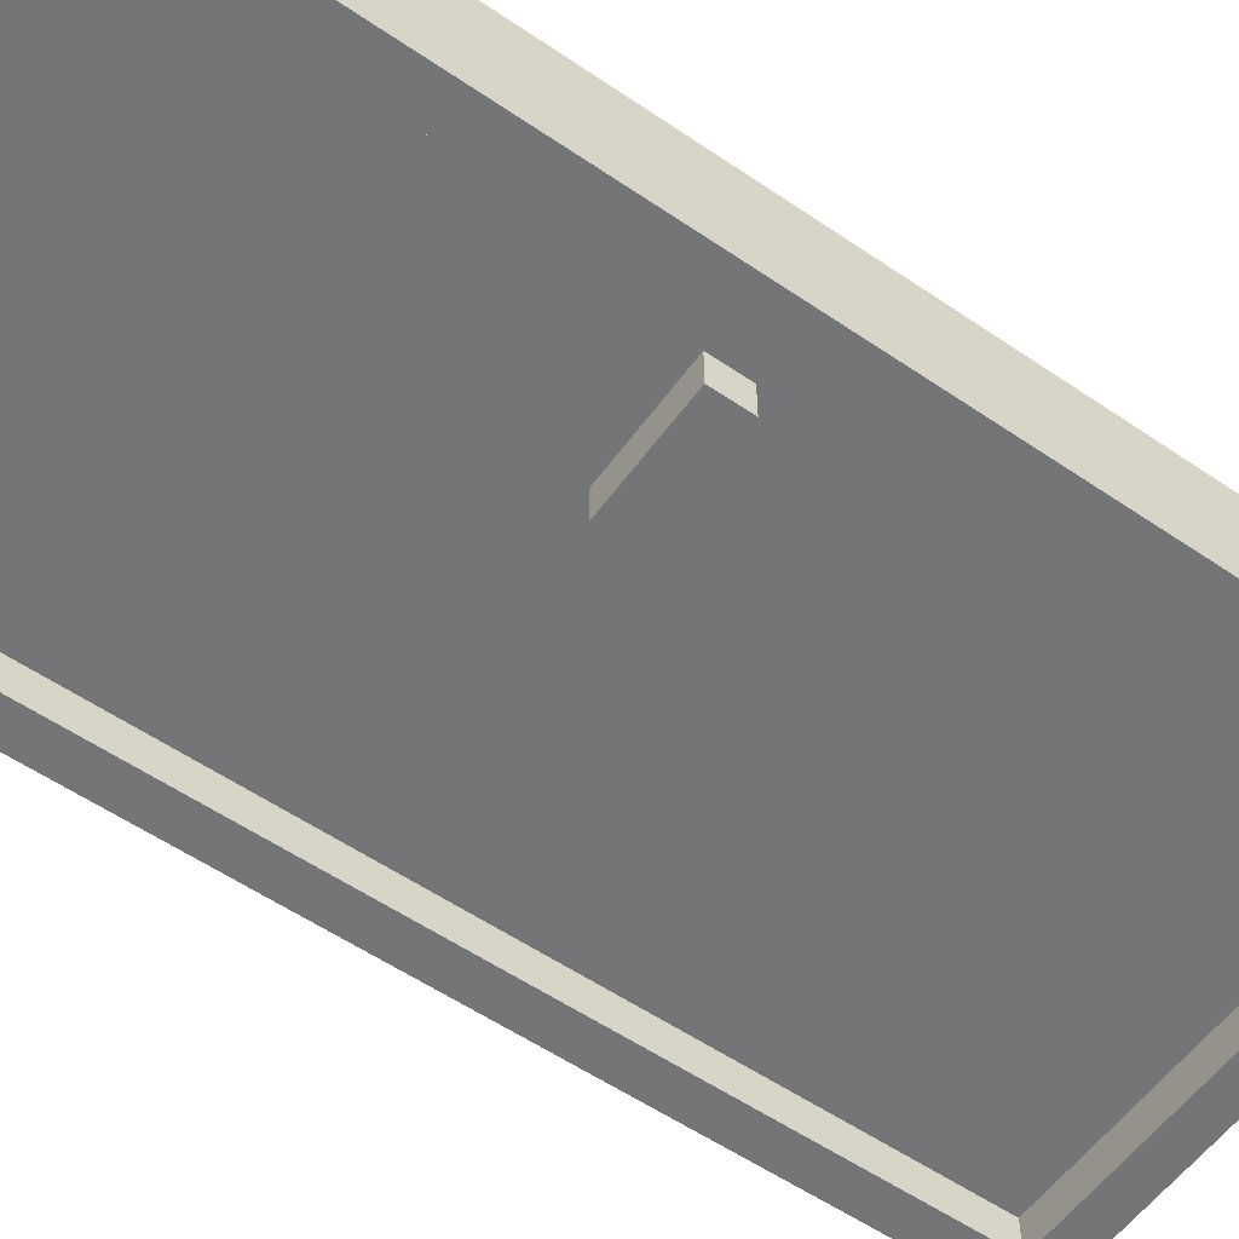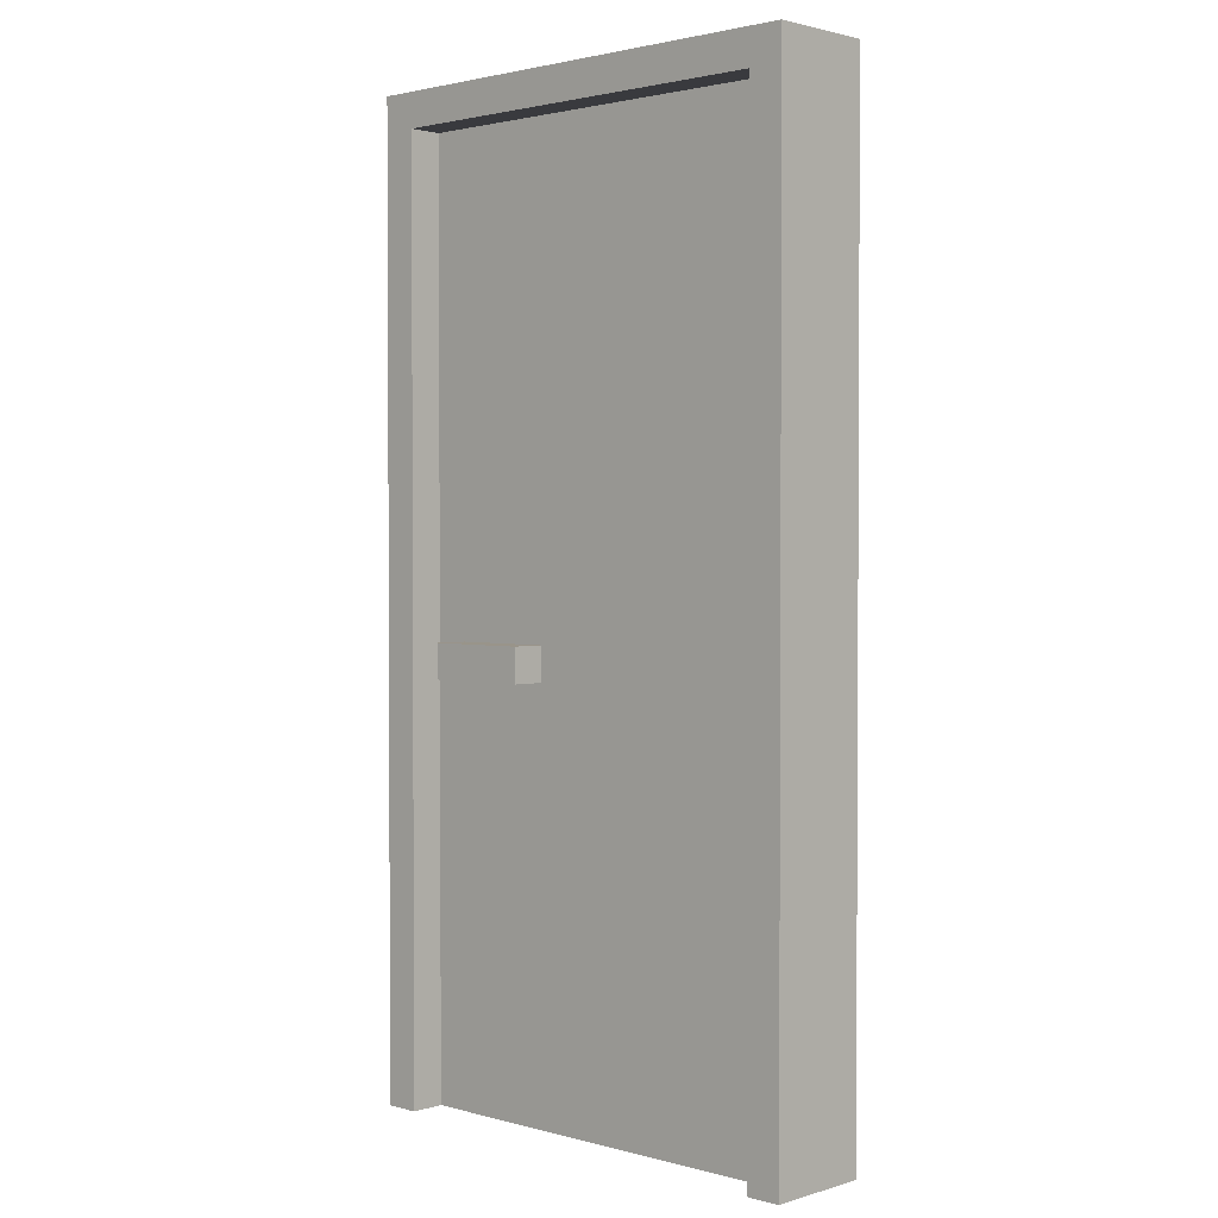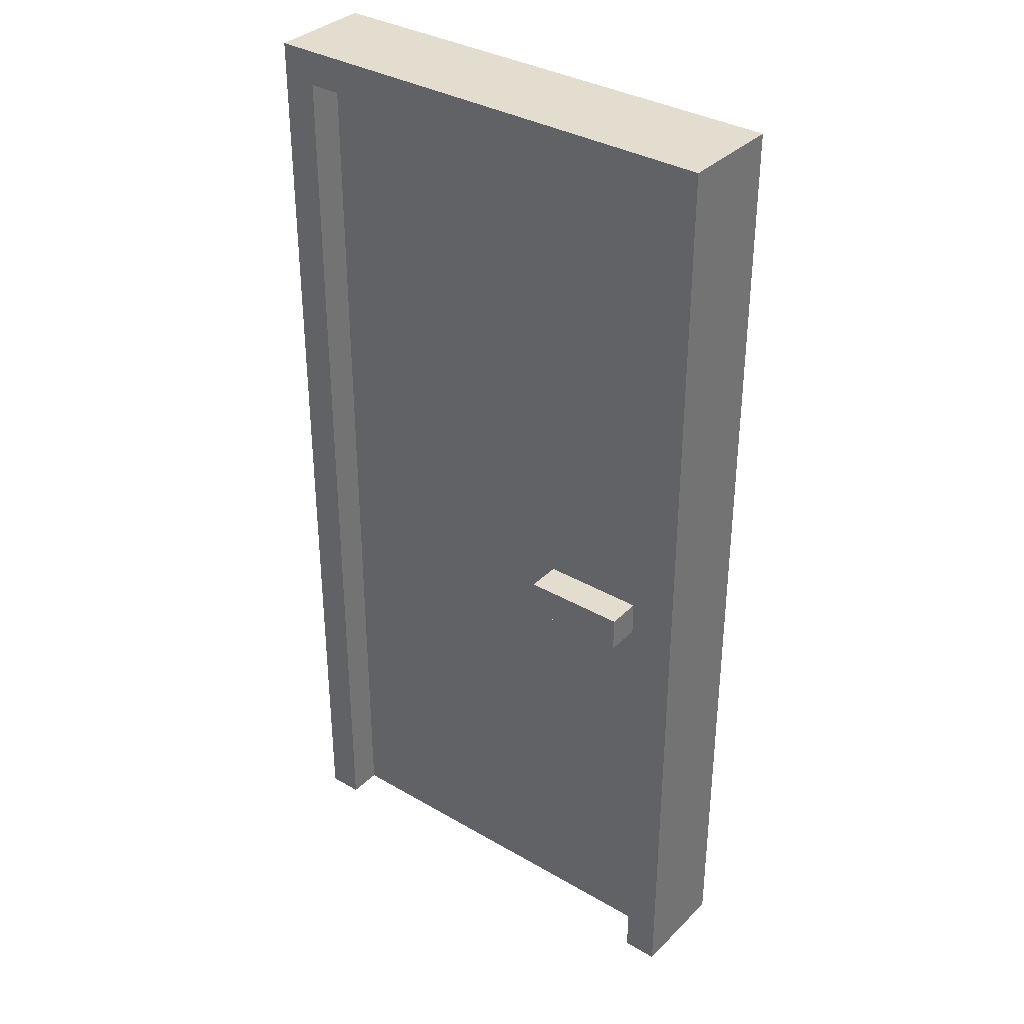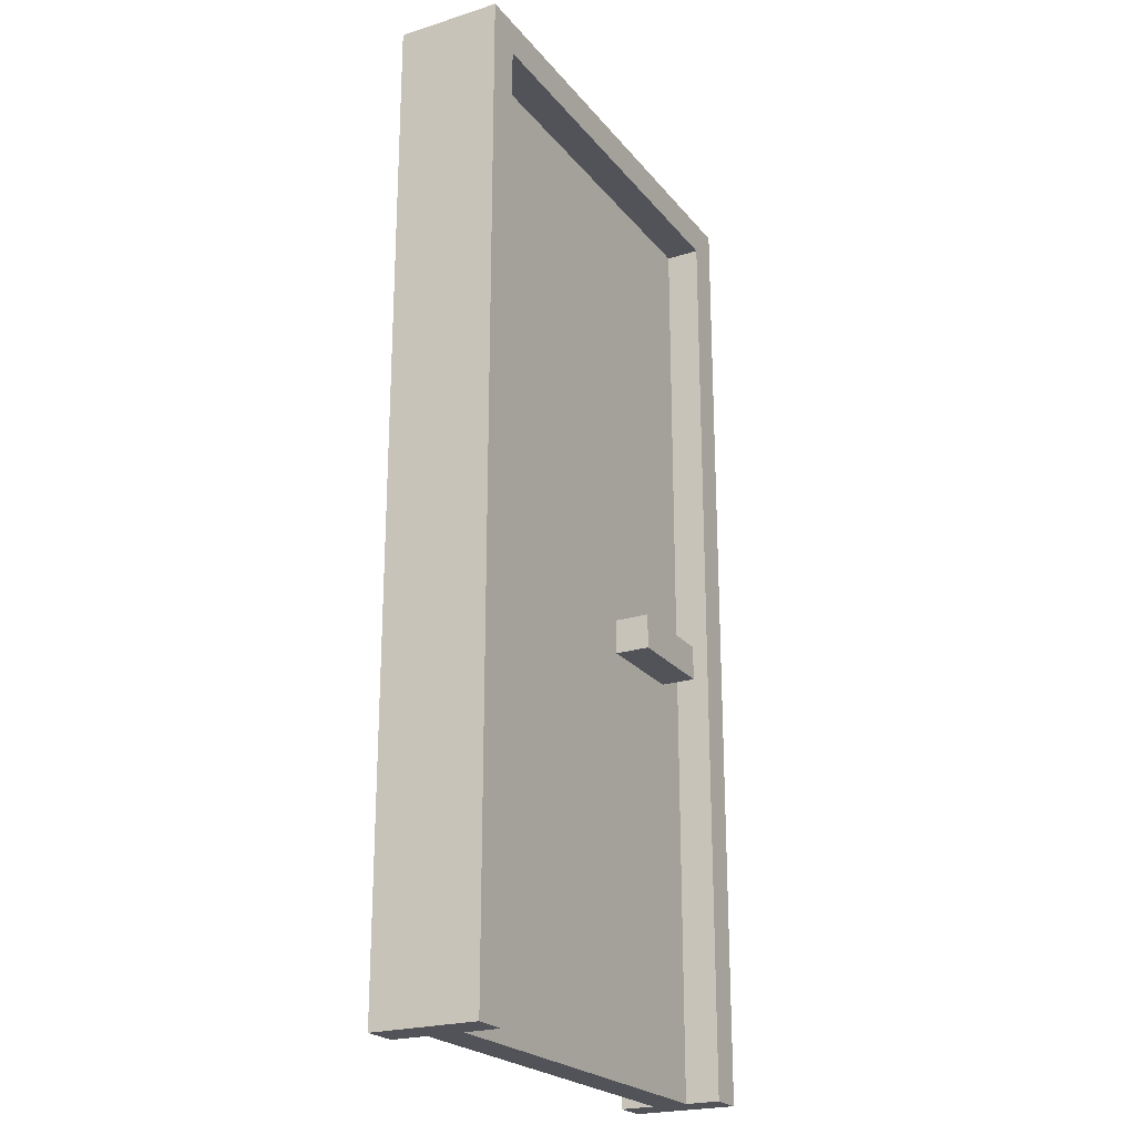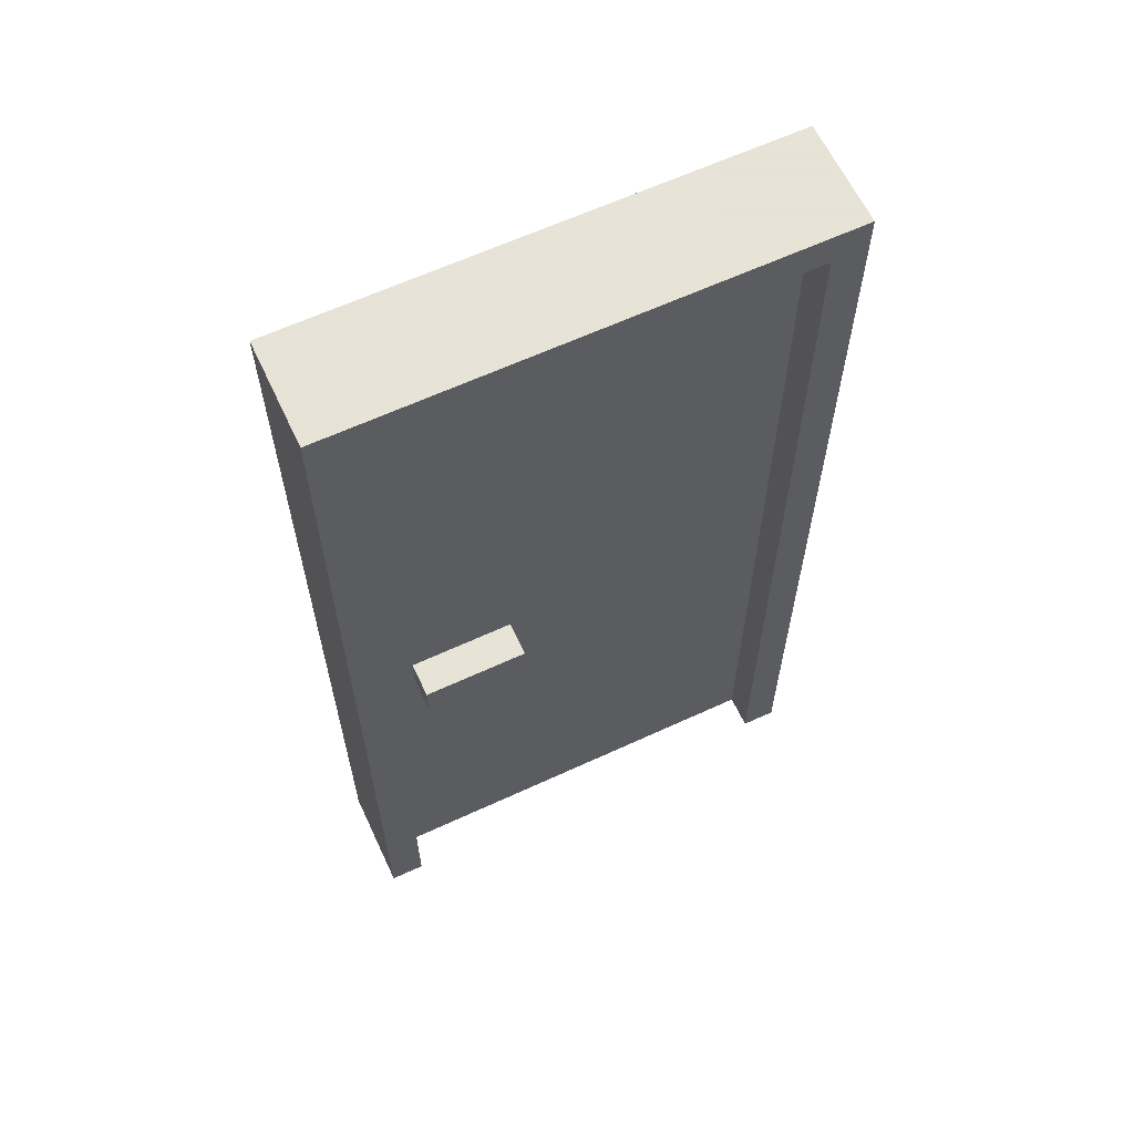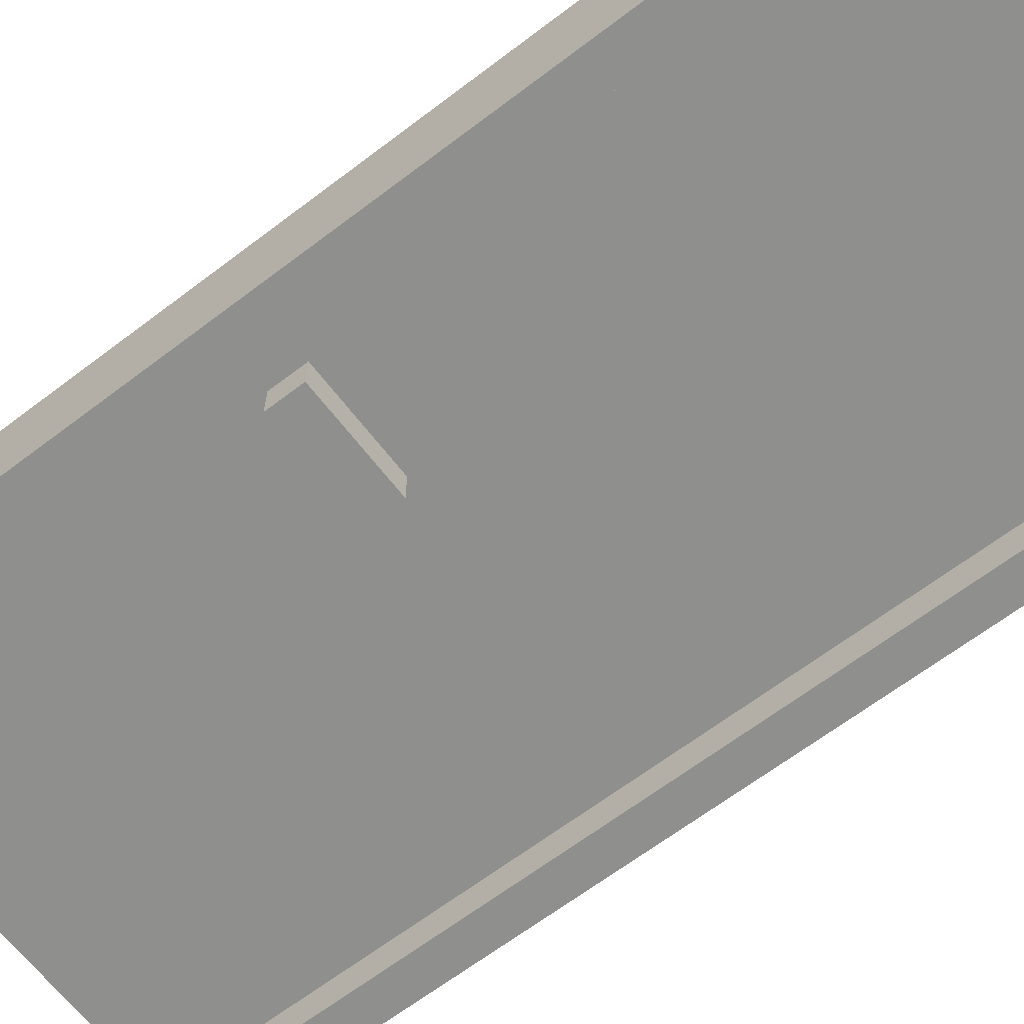
<metadata>
{"format":"obj","ext":"obj","renderer":"f3d","projection":"perspective","resolution":1024,"background":"white","views":[{"elev":-56.5,"azim":54.5,"up":"+Z"},{"elev":1.9,"azim":-136.5,"up":"+Y"},{"elev":34.8,"azim":37.9,"up":"+Y"},{"elev":-22.7,"azim":-61.7,"up":"+Y"},{"elev":62.8,"azim":154.9,"up":"+Y"},{"elev":-65.2,"azim":127.5,"up":"+Z"}]}
</metadata>
<code>
o
v -6.6 0 -9.3
v -6.6 0 -9.6
v -6.6 2.8 -9.3
v -6.6 2.8 -9.6
v -5.7 1.2 -9.3
v -5.7 1.2 -9.4
v -5.7 1.2 -9.5
v -5.7 1.2 -9.6
v -5.7 1.3 -9.3
v -5.7 1.3 -9.4
v -5.7 1.3 -9.5
v -5.7 1.3 -9.6
v -5.3 0 -9.3
v -5.3 0 -9.4
v -5.3 0 -9.5
v -5.3 0 -9.6
v -5.3 2.7 -9.3
v -5.3 2.7 -9.4
v -5.3 2.7 -9.5
v -5.3 2.7 -9.6
v -6.5 0 -9.3
v -6.5 0 -9.4
v -6.5 0 -9.5
v -6.5 0 -9.6
v -6.5 2.7 -9.3
v -6.5 2.7 -9.4
v -6.5 2.7 -9.5
v -6.5 2.7 -9.6
v -5.4 1.2 -9.3
v -5.4 1.2 -9.4
v -5.4 1.2 -9.5
v -5.4 1.2 -9.6
v -5.4 1.3 -9.3
v -5.4 1.3 -9.4
v -5.4 1.3 -9.5
v -5.4 1.3 -9.6
v -5.2 0 -9.3
v -5.2 0 -9.6
v -5.2 2.8 -9.3
v -5.2 2.8 -9.6
v -6.6 0 -9.3
v -6.6 2.8 -9.3
v -6.5 0 -9.3
v -6.5 2.7 -9.3
v -5.7 1.2 -9.3
v -5.7 1.3 -9.3
v -5.4 1.2 -9.3
v -5.4 1.3 -9.3
v -5.3 0 -9.3
v -5.3 2.7 -9.3
v -5.2 0 -9.3
v -5.2 2.8 -9.3
v -6.5 0 -9.4
v -6.5 2.7 -9.4
v -6.4 1.4 -9.4
v -6.4 1.5 -9.4
v -6.4 1.6 -9.4
v -6.4 2.4 -9.4
v -6.4 2.5 -9.4
v -6.4 2.6 -9.4
v -6.3 1.5 -9.4
v -6.3 1.6 -9.4
v -6.3 2.4 -9.4
v -6.3 2.5 -9.4
v -5.7 1.2 -9.4
v -5.7 1.3 -9.4
v -5.5 1.5 -9.4
v -5.5 1.6 -9.4
v -5.5 2.4 -9.4
v -5.5 2.5 -9.4
v -5.4 1.2 -9.4
v -5.4 1.3 -9.4
v -5.4 1.4 -9.4
v -5.4 1.5 -9.4
v -5.4 1.6 -9.4
v -5.4 2.4 -9.4
v -5.4 2.5 -9.4
v -5.4 2.6 -9.4
v -5.3 0 -9.4
v -5.3 2.7 -9.4
v -6.5 0 -9.5
v -6.5 2.7 -9.5
v -6.4 1.4 -9.5
v -6.4 1.5 -9.5
v -6.4 1.6 -9.5
v -6.4 2.4 -9.5
v -6.4 2.5 -9.5
v -6.4 2.6 -9.5
v -6.3 1.5 -9.5
v -6.3 1.6 -9.5
v -6.3 2.4 -9.5
v -6.3 2.5 -9.5
v -5.7 1.2 -9.5
v -5.7 1.3 -9.5
v -5.5 1.5 -9.5
v -5.5 1.6 -9.5
v -5.5 2.4 -9.5
v -5.5 2.5 -9.5
v -5.4 1.2 -9.5
v -5.4 1.3 -9.5
v -5.4 1.4 -9.5
v -5.4 1.5 -9.5
v -5.4 1.6 -9.5
v -5.4 2.4 -9.5
v -5.4 2.5 -9.5
v -5.4 2.6 -9.5
v -5.3 0 -9.5
v -5.3 2.7 -9.5
v -6.6 0 -9.6
v -6.6 2.8 -9.6
v -6.5 0 -9.6
v -6.5 2.7 -9.6
v -5.7 1.2 -9.6
v -5.7 1.3 -9.6
v -5.4 1.2 -9.6
v -5.4 1.3 -9.6
v -5.3 0 -9.6
v -5.3 2.7 -9.6
v -5.2 0 -9.6
v -5.2 2.8 -9.6
v -6.6 0 -9.3
v -6.5 0 -9.3
v -5.3 0 -9.3
v -5.2 0 -9.3
v -6.5 0 -9.4
v -5.3 0 -9.4
v -6.5 0 -9.5
v -5.3 0 -9.5
v -6.6 0 -9.6
v -6.5 0 -9.6
v -5.3 0 -9.6
v -5.2 0 -9.6
v -5.7 1.2 -9.3
v -5.4 1.2 -9.3
v -5.7 1.2 -9.4
v -5.4 1.2 -9.4
v -5.7 1.2 -9.5
v -5.4 1.2 -9.5
v -5.7 1.2 -9.6
v -5.4 1.2 -9.6
v -6.5 2.7 -9.3
v -5.3 2.7 -9.3
v -6.5 2.7 -9.4
v -5.3 2.7 -9.4
v -6.5 2.7 -9.5
v -5.3 2.7 -9.5
v -6.5 2.7 -9.6
v -5.3 2.7 -9.6
v -5.7 1.3 -9.3
v -5.4 1.3 -9.3
v -5.7 1.3 -9.4
v -5.4 1.3 -9.4
v -5.7 1.3 -9.5
v -5.4 1.3 -9.5
v -5.7 1.3 -9.6
v -5.4 1.3 -9.6
v -6.6 2.8 -9.3
v -5.2 2.8 -9.3
v -6.6 2.8 -9.6
v -5.2 2.8 -9.6
f 3 2 1
f 4 2 3
f 9 6 5
f 10 6 9
f 11 8 7
f 12 8 11
f 17 14 13
f 18 14 17
f 19 16 15
f 20 16 19
f 21 22 25
f 25 22 26
f 23 24 27
f 27 24 28
f 29 30 33
f 33 30 34
f 31 32 35
f 35 32 36
f 37 38 39
f 39 38 40
f 43 42 41
f 44 42 43
f 47 46 45
f 48 46 47
f 50 42 44
f 51 50 49
f 52 42 50
f 52 50 51
f 55 54 53
f 56 54 55
f 57 54 56
f 58 54 57
f 59 54 58
f 60 54 59
f 61 56 55
f 61 57 56
f 62 58 57
f 62 57 61
f 63 59 58
f 63 58 62
f 64 60 59
f 64 59 63
f 65 55 53
f 66 55 65
f 67 61 55
f 67 62 61
f 68 63 62
f 68 62 67
f 69 64 63
f 69 63 68
f 70 60 64
f 70 64 69
f 71 65 53
f 72 55 66
f 73 67 55
f 73 55 72
f 74 68 67
f 74 67 73
f 75 69 68
f 75 68 74
f 76 70 69
f 76 69 75
f 77 60 70
f 77 70 76
f 78 54 60
f 78 60 77
f 79 74 73
f 79 77 76
f 79 78 77
f 79 72 71
f 79 75 74
f 79 73 72
f 79 76 75
f 79 71 53
f 80 54 78
f 80 78 79
f 81 82 83
f 83 82 84
f 84 82 85
f 85 82 86
f 86 82 87
f 87 82 88
f 83 84 89
f 84 85 89
f 85 86 90
f 89 85 90
f 86 87 91
f 90 86 91
f 87 88 92
f 91 87 92
f 81 83 93
f 93 83 94
f 83 89 95
f 89 90 95
f 90 91 96
f 95 90 96
f 91 92 97
f 96 91 97
f 92 88 98
f 97 92 98
f 81 93 99
f 94 83 100
f 83 95 101
f 100 83 101
f 95 96 102
f 101 95 102
f 96 97 103
f 102 96 103
f 97 98 104
f 103 97 104
f 98 88 105
f 104 98 105
f 88 82 106
f 105 88 106
f 101 102 107
f 104 105 107
f 105 106 107
f 99 100 107
f 102 103 107
f 100 101 107
f 103 104 107
f 81 99 107
f 106 82 108
f 107 106 108
f 109 110 111
f 111 110 112
f 113 114 115
f 115 114 116
f 112 110 118
f 117 118 119
f 118 110 120
f 119 118 120
f 125 122 121
f 126 124 123
f 127 125 121
f 127 126 125
f 128 124 126
f 128 126 127
f 129 127 121
f 130 127 129
f 131 124 128
f 132 124 131
f 135 134 133
f 136 134 135
f 139 138 137
f 140 138 139
f 143 142 141
f 144 142 143
f 147 146 145
f 148 146 147
f 149 150 151
f 151 150 152
f 153 154 155
f 155 154 156
f 157 158 159
f 159 158 160

</code>
